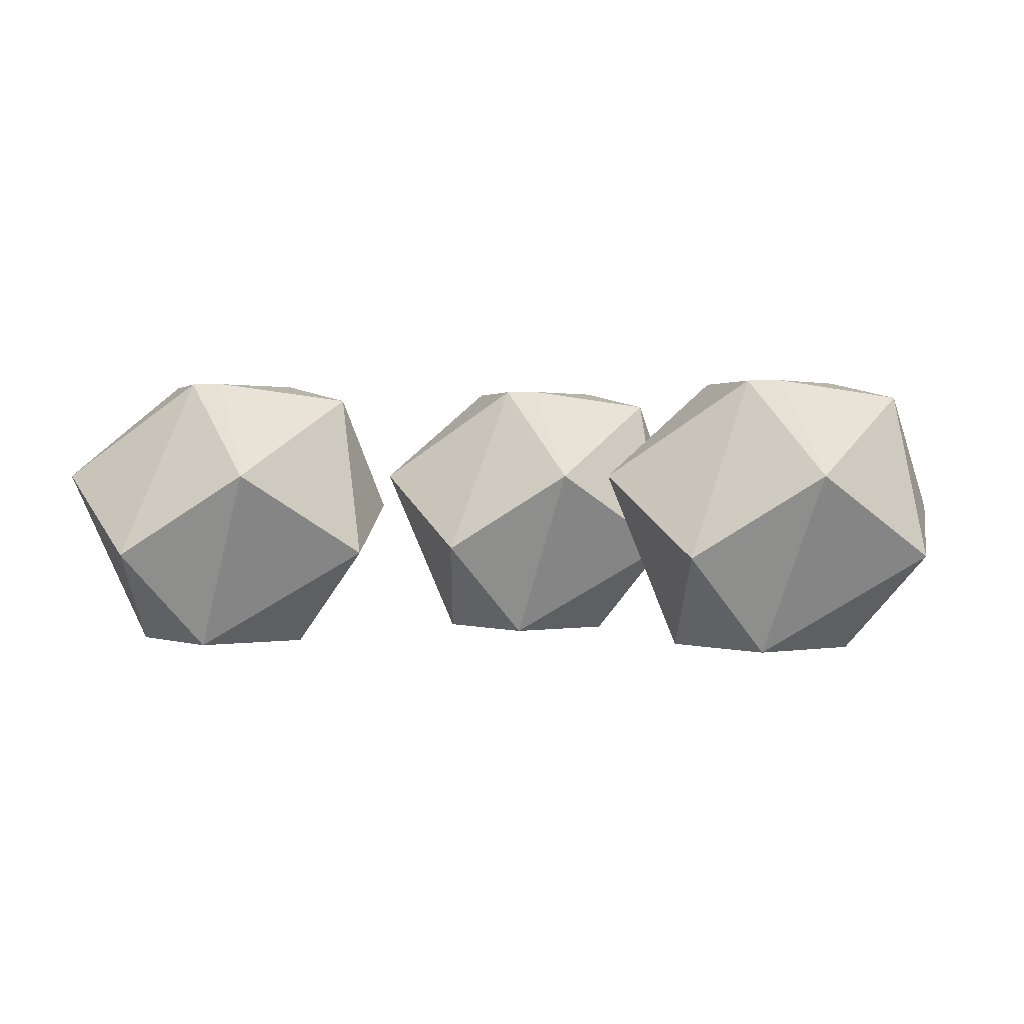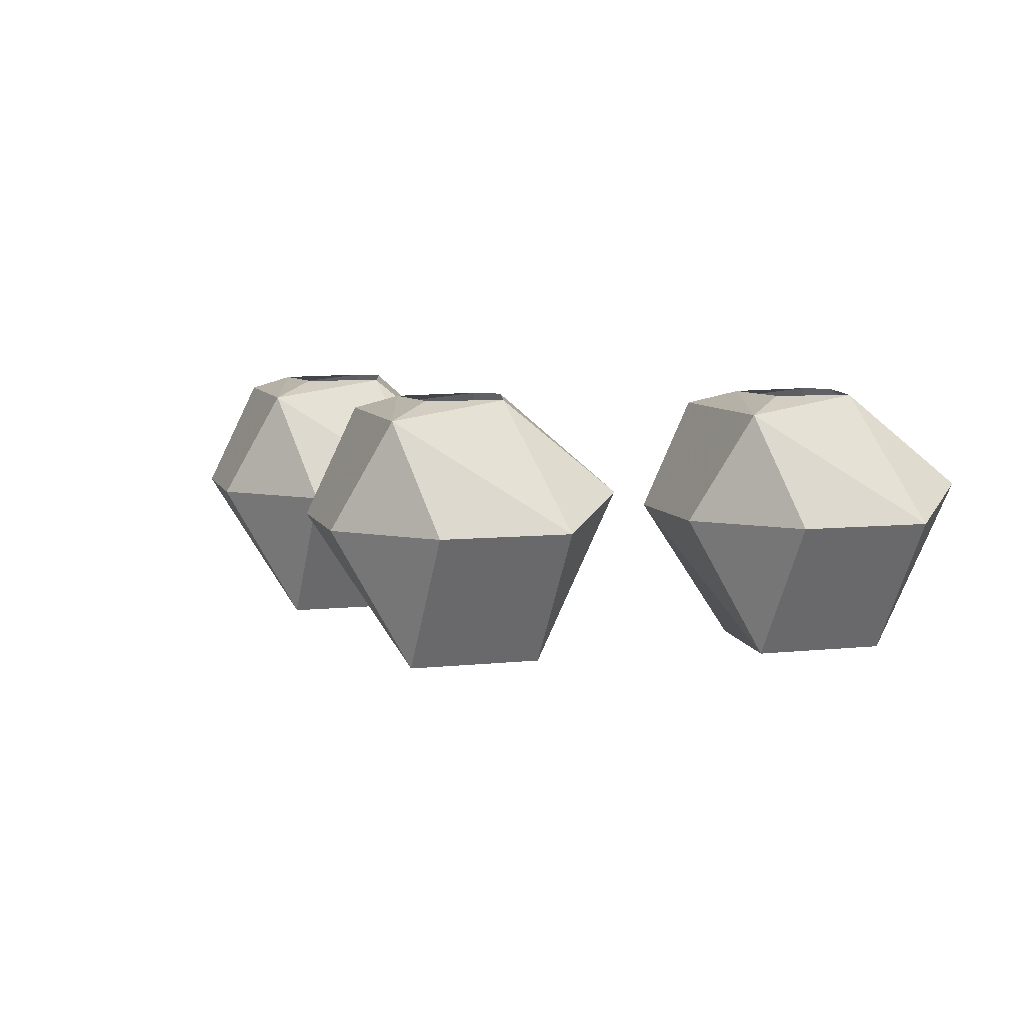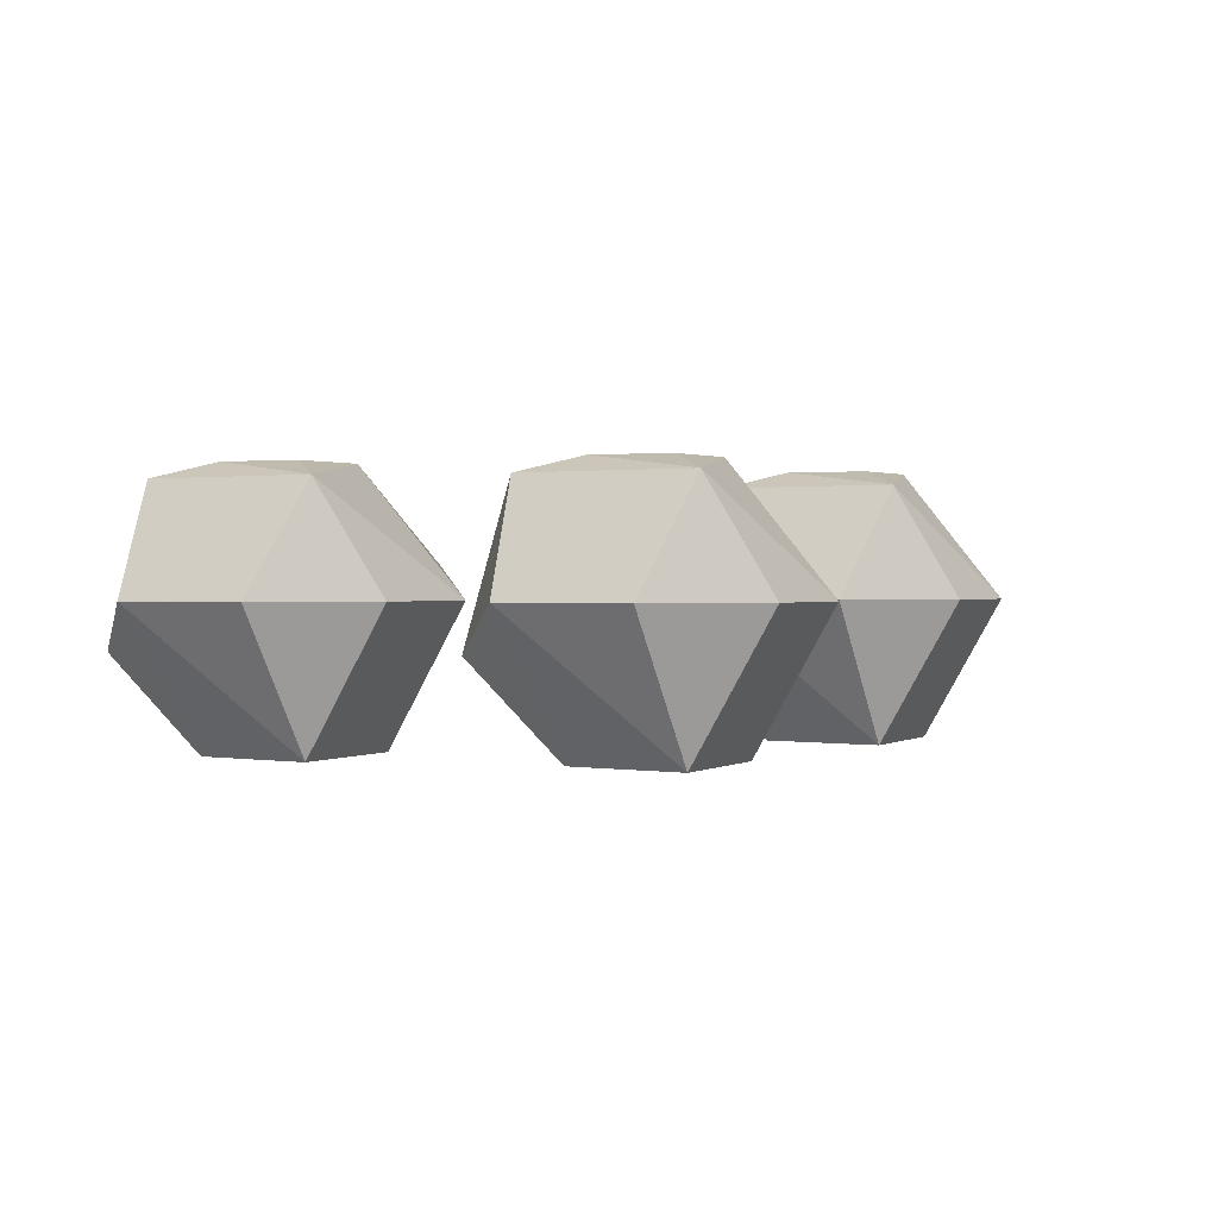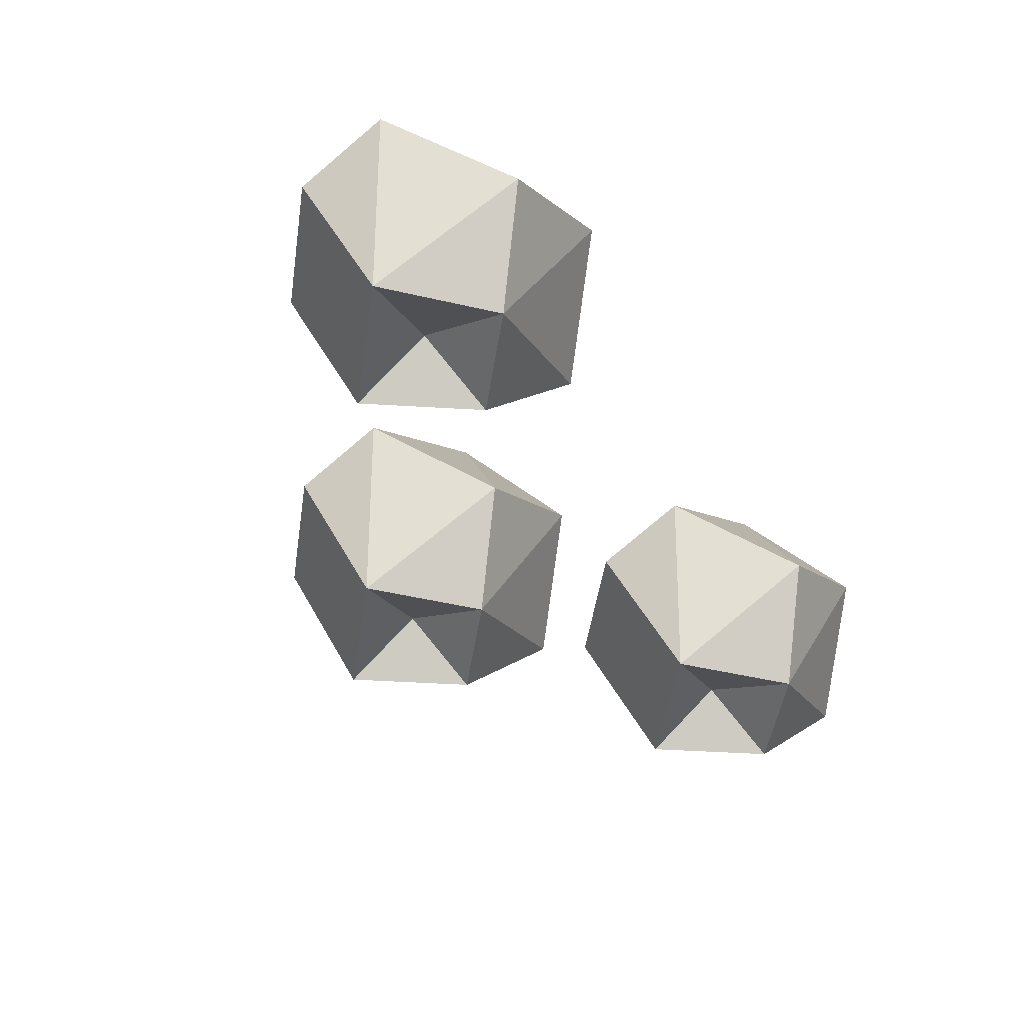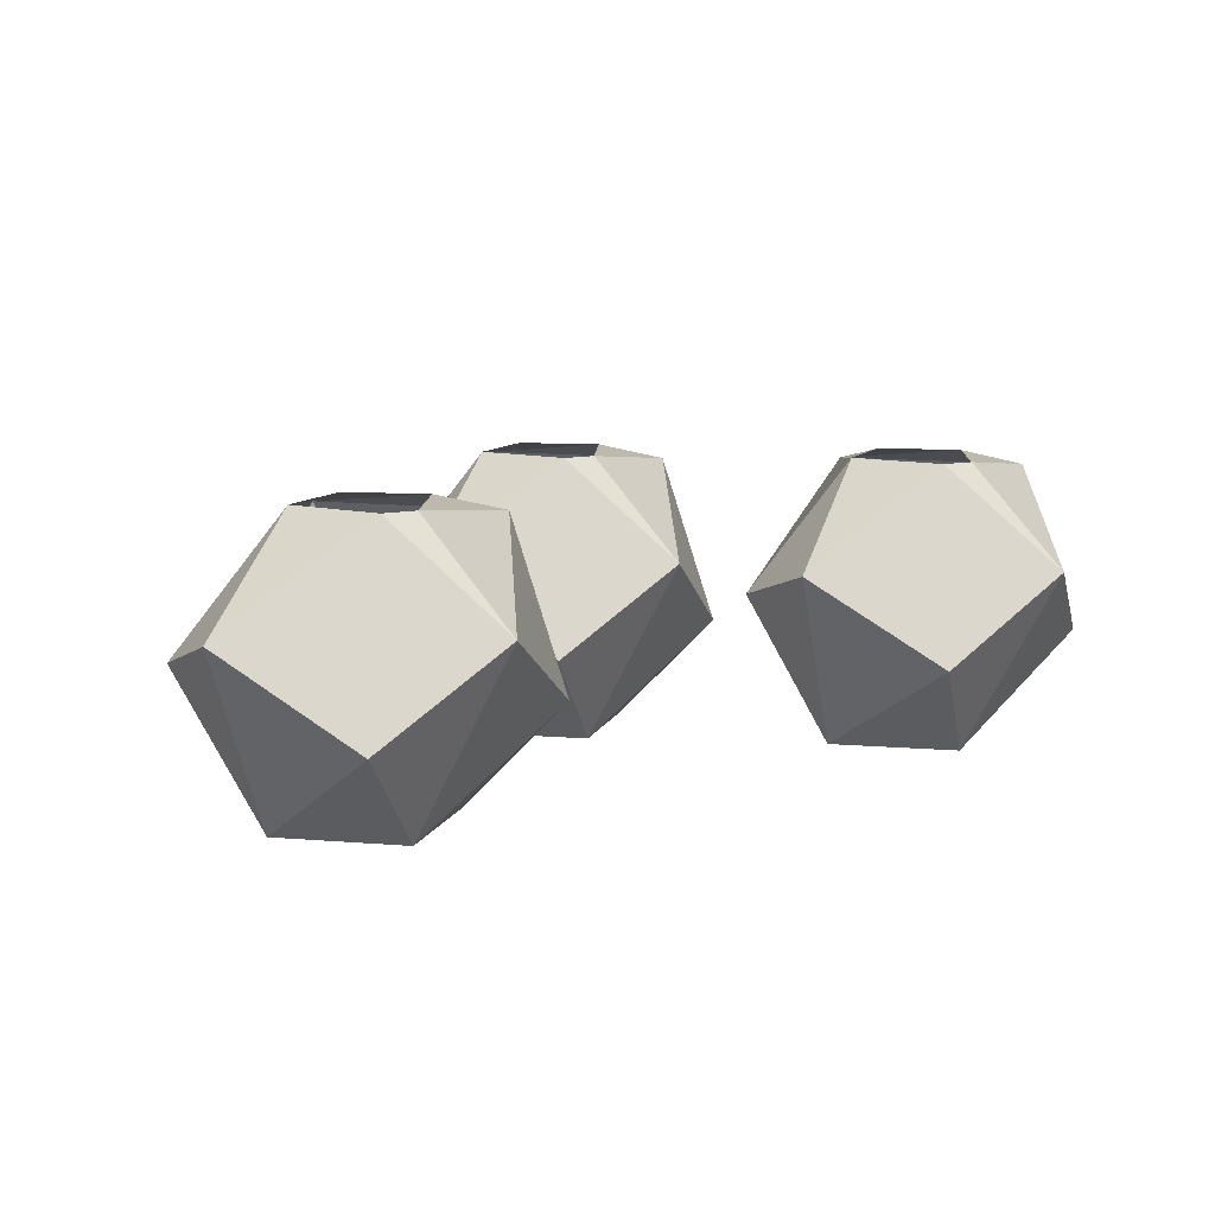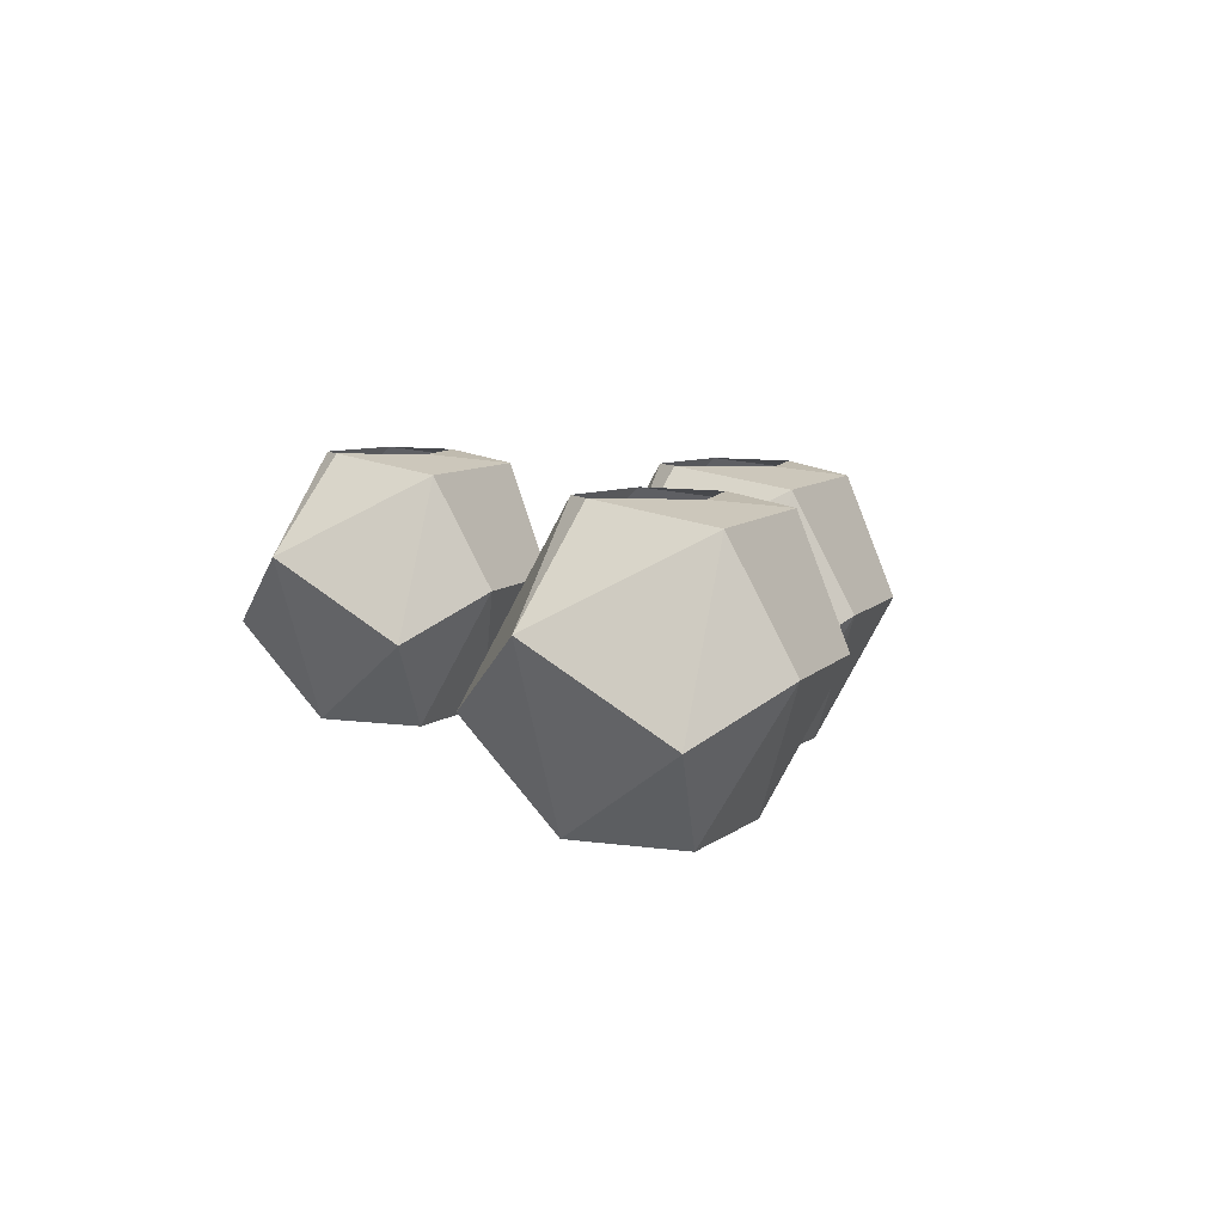
<metadata>
{"format":"obj","ext":"obj","renderer":"f3d","projection":"perspective","resolution":1024,"background":"white","views":[{"elev":1.1,"azim":-168.7,"up":"+Y"},{"elev":7.7,"azim":28.6,"up":"+Y"},{"elev":0.7,"azim":-17.9,"up":"+Y"},{"elev":-50.9,"azim":126.1,"up":"+Y"},{"elev":11.1,"azim":151.5,"up":"+Y"},{"elev":7.9,"azim":-113.2,"up":"+Y"}]}
</metadata>
<code>
v 0.2109 -0.007812 0.1094
v 0.1797 -0.0625 0.1172
v 0.2422 -0.0625 0.1172
v 0.2891 -0.0625 0.07031
v 0.2422 0 0.05469
v 0.2109 0 0.07812
v 0.1797 0 0.05469
v 0.1484 -0.007812 0.04688
v 0.1328 -0.0625 0.07031
v 0.2109 -0.1328 0.09375
v 0.2578 -0.1328 0.04688
v 0.2891 -0.04688 0.02344
v 0.2188 0 0.01562
v 0.2422 -0.08594 -0.02344
v 0.1797 -0.04688 -0.02344
v 0.2031 0 0.01562
v 0.1328 -0.08594 0.02344
v 0.1719 -0.1328 0.04688
v 0.2109 -0.1094 0.05469
v 0.2109 -0.1328 0.007812
v 0.1172 -0.1328 0.1641
v 0.1484 -0.0625 0.1875
v 0.07031 -0.1328 0.2109
v 0.07031 -0.1094 0.1719
v 0.07031 -0.1328 0.125
v 0.1016 -0.08594 0.09375
v 0.1484 -0.04688 0.1406
v 0.1016 0 0.1719
v 0.07031 -0.007812 0.2266
v 0.1016 -0.0625 0.2344
v 0.03906 -0.0625 0.2344
v -0.007812 -0.0625 0.1875
v 0.03125 -0.1328 0.1641
v -0.007812 -0.08594 0.1406
v 0.03906 -0.04688 0.09375
v 0.07812 0 0.1328
v 0.007812 -0.007812 0.1641
v 0.0625 0 0.1328
v 0.07031 0 0.1953
v 0.03906 0 0.1719
v -0.07031 -0.007812 0.125
v -0.1016 -0.0625 0.1328
v -0.03906 -0.0625 0.1328
v 0.007812 -0.0625 0.08594
v -0.03906 0 0.07031
v -0.07031 0 0.09375
v -0.1016 0 0.07031
v -0.1328 -0.007812 0.0625
v -0.1484 -0.0625 0.08594
v -0.07031 -0.1328 0.1094
v -0.02344 -0.1328 0.0625
v 0.007812 -0.04688 0.03906
v -0.0625 0 0.03125
v -0.03906 -0.08594 -0.007812
v -0.1016 -0.04688 -0.007812
v -0.07812 0 0.03125
v -0.1484 -0.08594 0.03906
v -0.1094 -0.1328 0.0625
v -0.07031 -0.1094 0.07031
v -0.07031 -0.1328 0.02344
f 1 2 3
f 1 3 4
f 1 4 5
f 1 5 6
f 1 6 7
f 1 7 8
f 1 8 2
f 2 8 9
f 4 12 5
f 5 12 13
f 13 12 14
f 13 14 15
f 13 15 16
f 16 15 8
f 16 8 7
f 8 17 9
f 15 17 8
f 22 27 28
f 22 28 29
f 22 29 30
f 26 35 36
f 26 36 27
f 27 36 28
f 34 32 37
f 34 37 35
f 35 37 38
f 35 38 36
f 29 31 30
f 31 29 37
f 31 37 32
f 39 29 28
f 29 39 40
f 29 40 37
f 37 40 38
f 41 42 43
f 41 43 44
f 41 44 45
f 41 45 46
f 41 46 47
f 41 47 48
f 41 48 42
f 42 48 49
f 44 52 45
f 45 52 53
f 53 52 54
f 53 54 55
f 53 55 56
f 56 55 48
f 56 48 47
f 48 57 49
f 55 57 48
f 2 9 10
f 2 10 3
f 3 10 4
f 4 10 11
f 4 11 12
f 9 17 18
f 9 18 10
f 11 20 14
f 11 14 12
f 17 15 20
f 17 20 18
f 14 20 15
f 21 22 23
f 21 25 26
f 21 26 27
f 21 27 22
f 22 30 23
f 23 30 31
f 23 31 32
f 23 32 33
f 25 33 34
f 25 34 35
f 25 35 26
f 34 33 32
f 42 49 50
f 42 50 43
f 43 50 44
f 44 50 51
f 44 51 52
f 49 57 58
f 49 58 50
f 51 60 54
f 51 54 52
f 57 55 60
f 57 60 58
f 54 60 55
f 10 18 19
f 10 19 11
f 11 19 20
f 18 20 19
f 21 23 24
f 21 24 25
f 23 33 24
f 24 33 25
f 50 58 59
f 50 59 51
f 51 59 60
f 58 60 59

</code>
